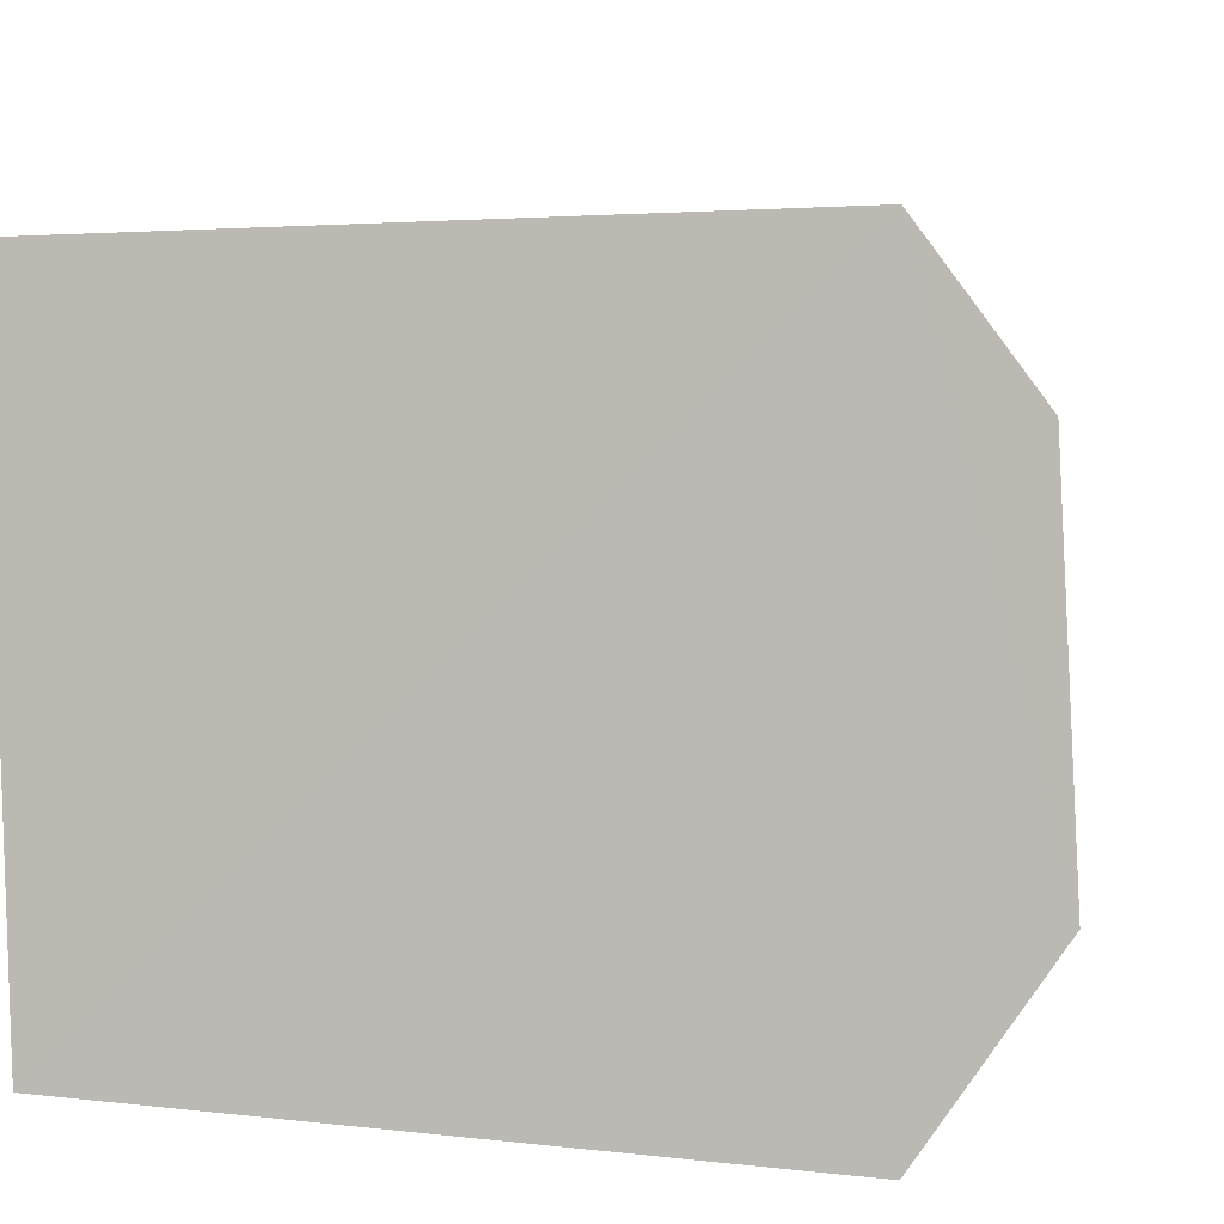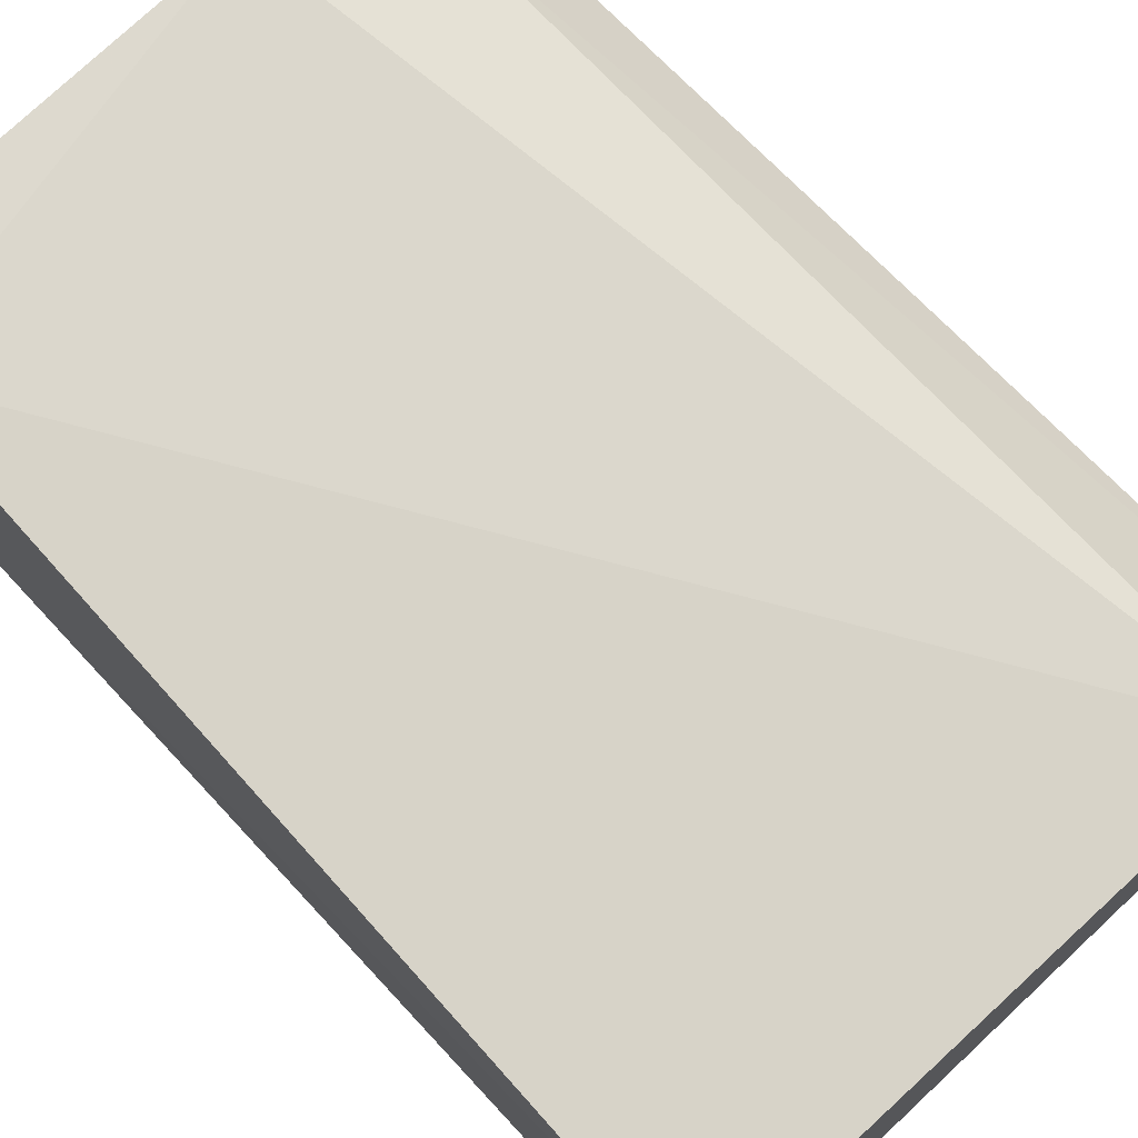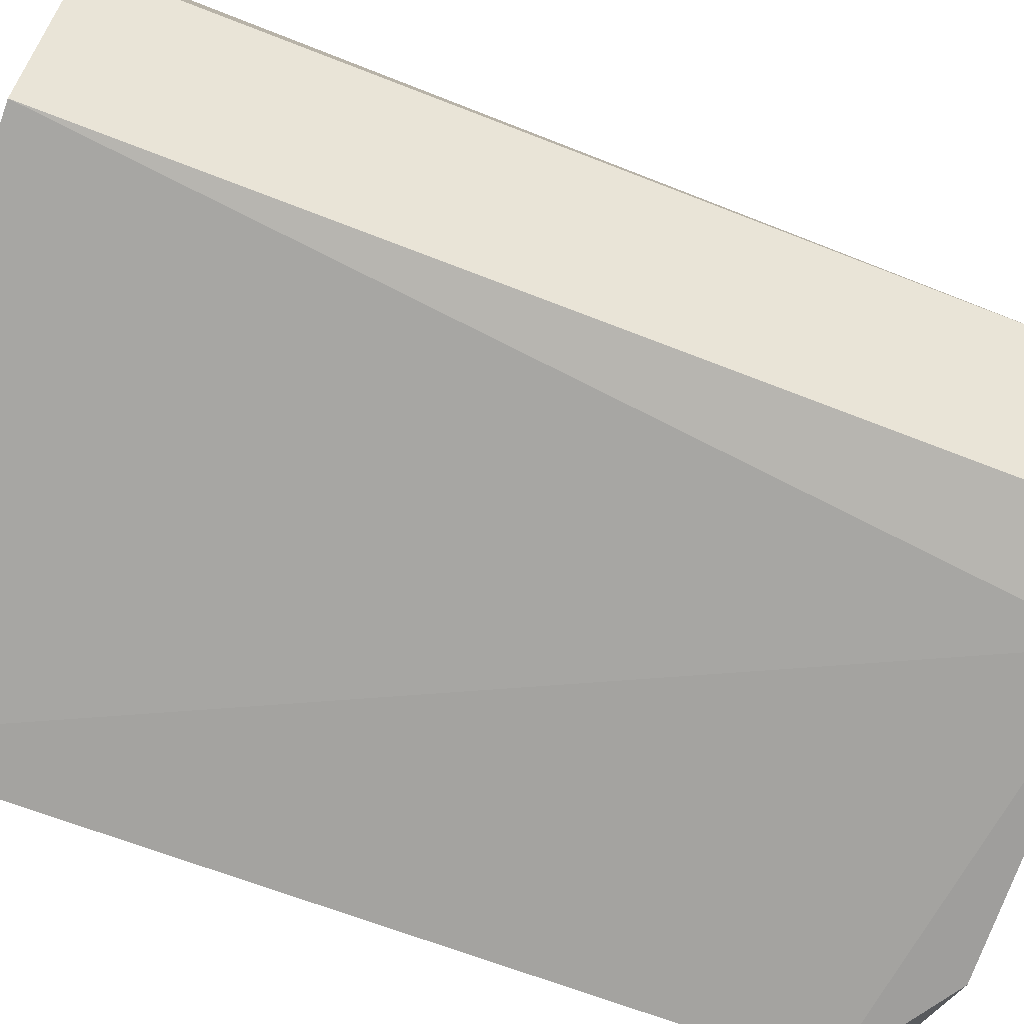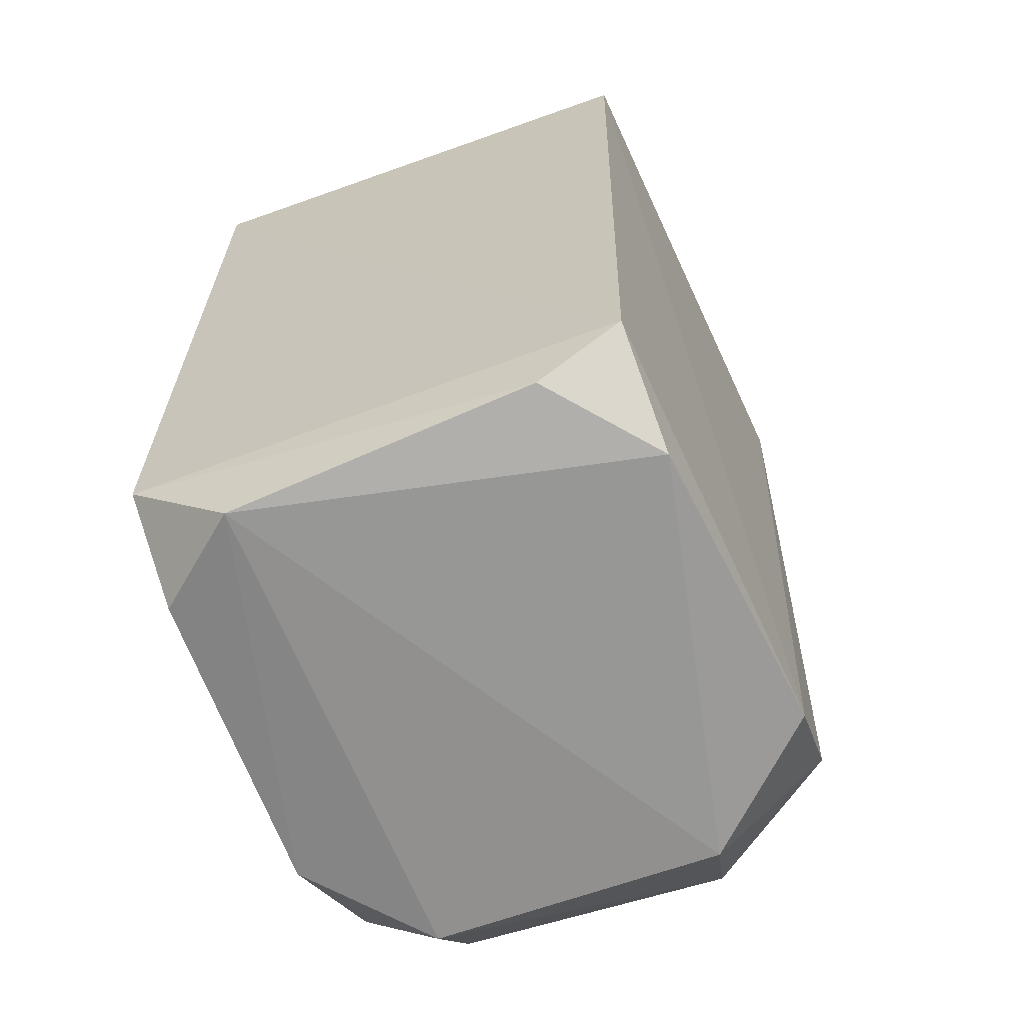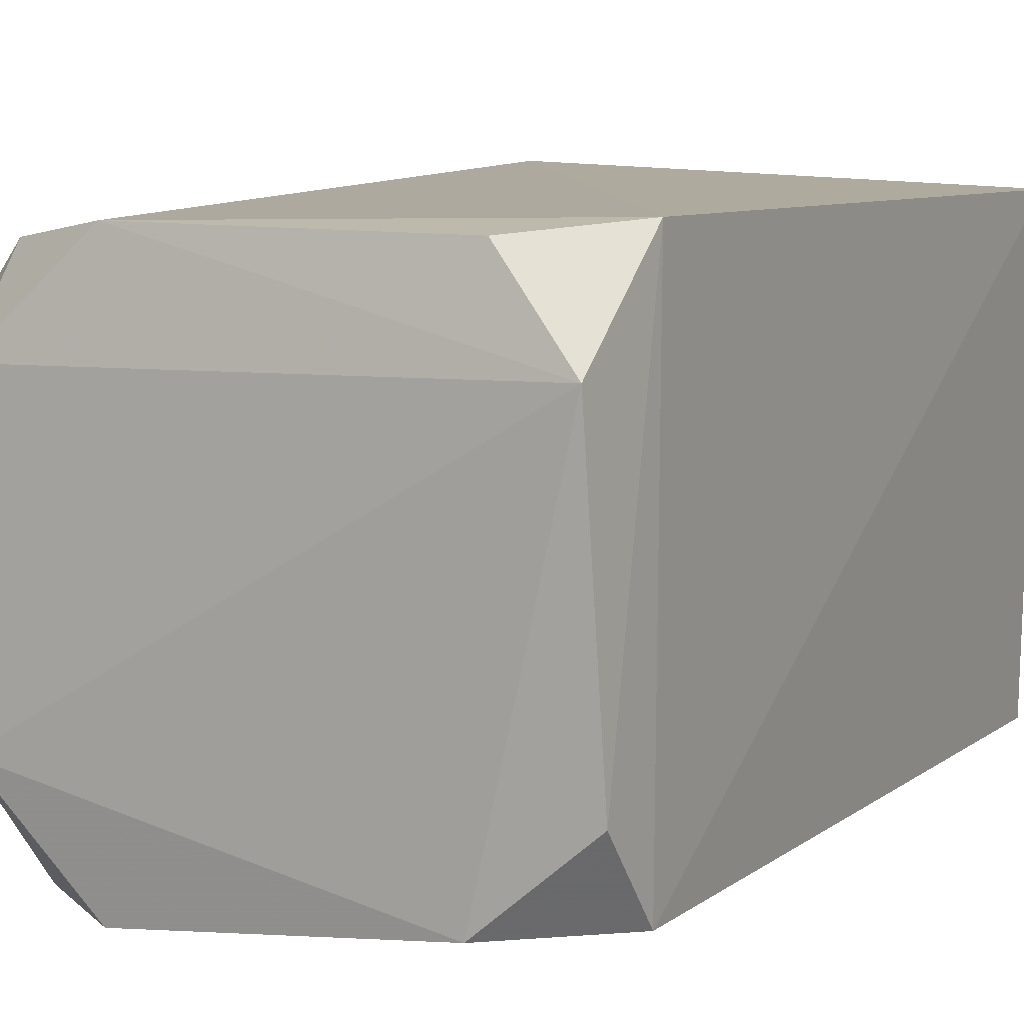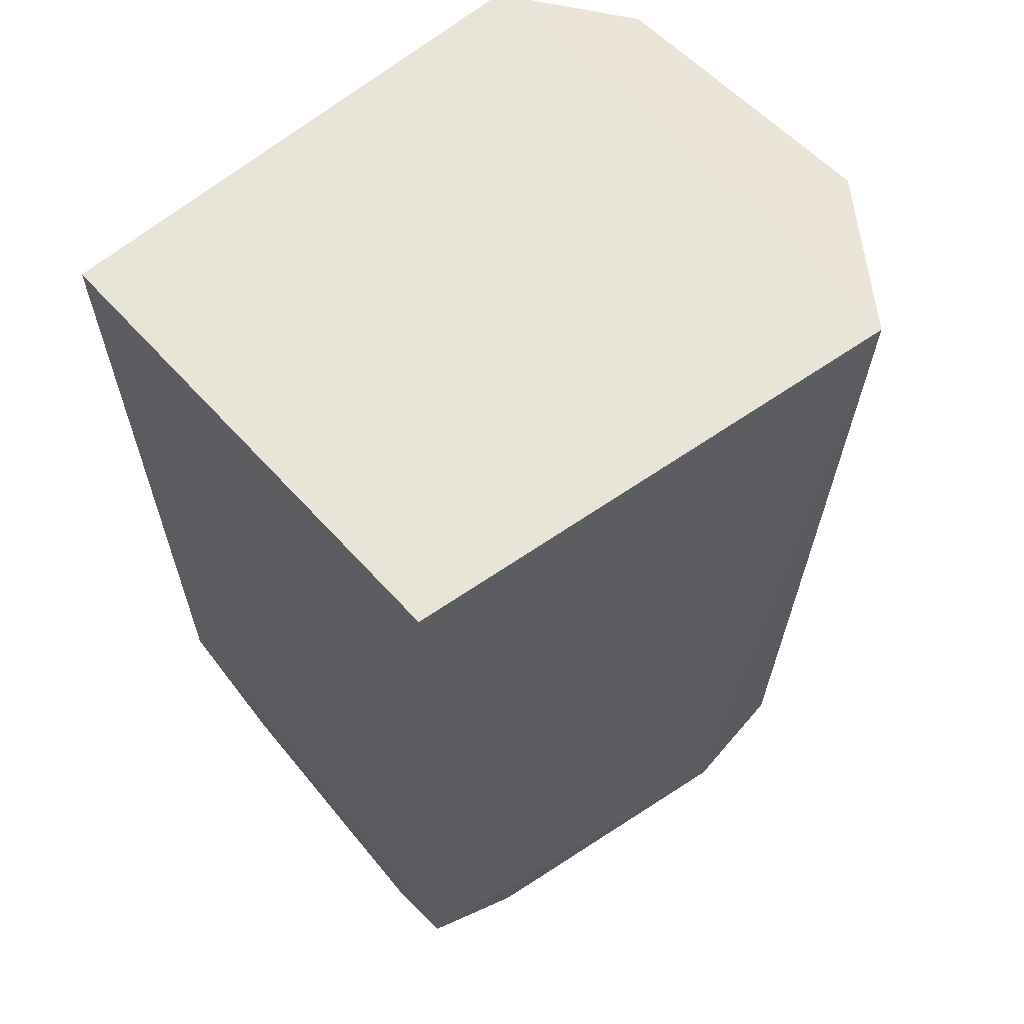
<metadata>
{"format":"obj","ext":"obj","renderer":"f3d","projection":"perspective","resolution":1024,"background":"white","views":[{"elev":5.8,"azim":6.2,"up":"+Y"},{"elev":74.5,"azim":-43.3,"up":"+Y"},{"elev":-78.3,"azim":70.0,"up":"+Y"},{"elev":-65.9,"azim":-69.1,"up":"+Z"},{"elev":8.8,"azim":-153.2,"up":"+Y"},{"elev":59.8,"azim":-39.7,"up":"+Z"}]}
</metadata>
<code>
v 0.02084 0.02824 0.01335
v 0.02223 0.02282 0.01339
v 0.0218 0.02664 0.002184
v 0.01423 0.02678 0.001042
v 0.01397 0.02135 0.01337
v 0.01936 0.02806 0.001234
v 0.02201 0.02667 0.01335
v 0.02089 0.02086 0.01341
v 0.0138 0.028 0.01325
v 0.02095 0.02781 0.002167
v 0.01946 0.02115 0.00124
v 0.02204 0.02302 0.002199
v 0.01402 0.02161 0.002193
v 0.01406 0.02816 0.002378
v 0.02082 0.02666 0.001036
v 0.02072 0.02119 0.002163
v 0.01546 0.02158 0.00118
v 0.01524 0.02802 0.001255
v 0.01411 0.02275 0.001367
v 0.02088 0.02278 0.0009994
f 7 1 2
f 8 2 1
f 8 1 5
f 9 5 1
f 10 6 1
f 10 7 3
f 10 1 7
f 11 8 5
f 12 7 2
f 12 3 7
f 12 2 8
f 13 5 9
f 13 11 5
f 14 13 9
f 14 9 1
f 14 1 6
f 15 10 3
f 15 6 10
f 15 3 12
f 15 4 6
f 16 12 8
f 16 8 11
f 17 11 13
f 18 14 6
f 18 6 4
f 18 4 14
f 19 14 4
f 19 13 14
f 19 17 13
f 19 4 17
f 20 15 12
f 20 11 17
f 20 17 4
f 20 4 15
f 20 16 11
f 20 12 16

</code>
